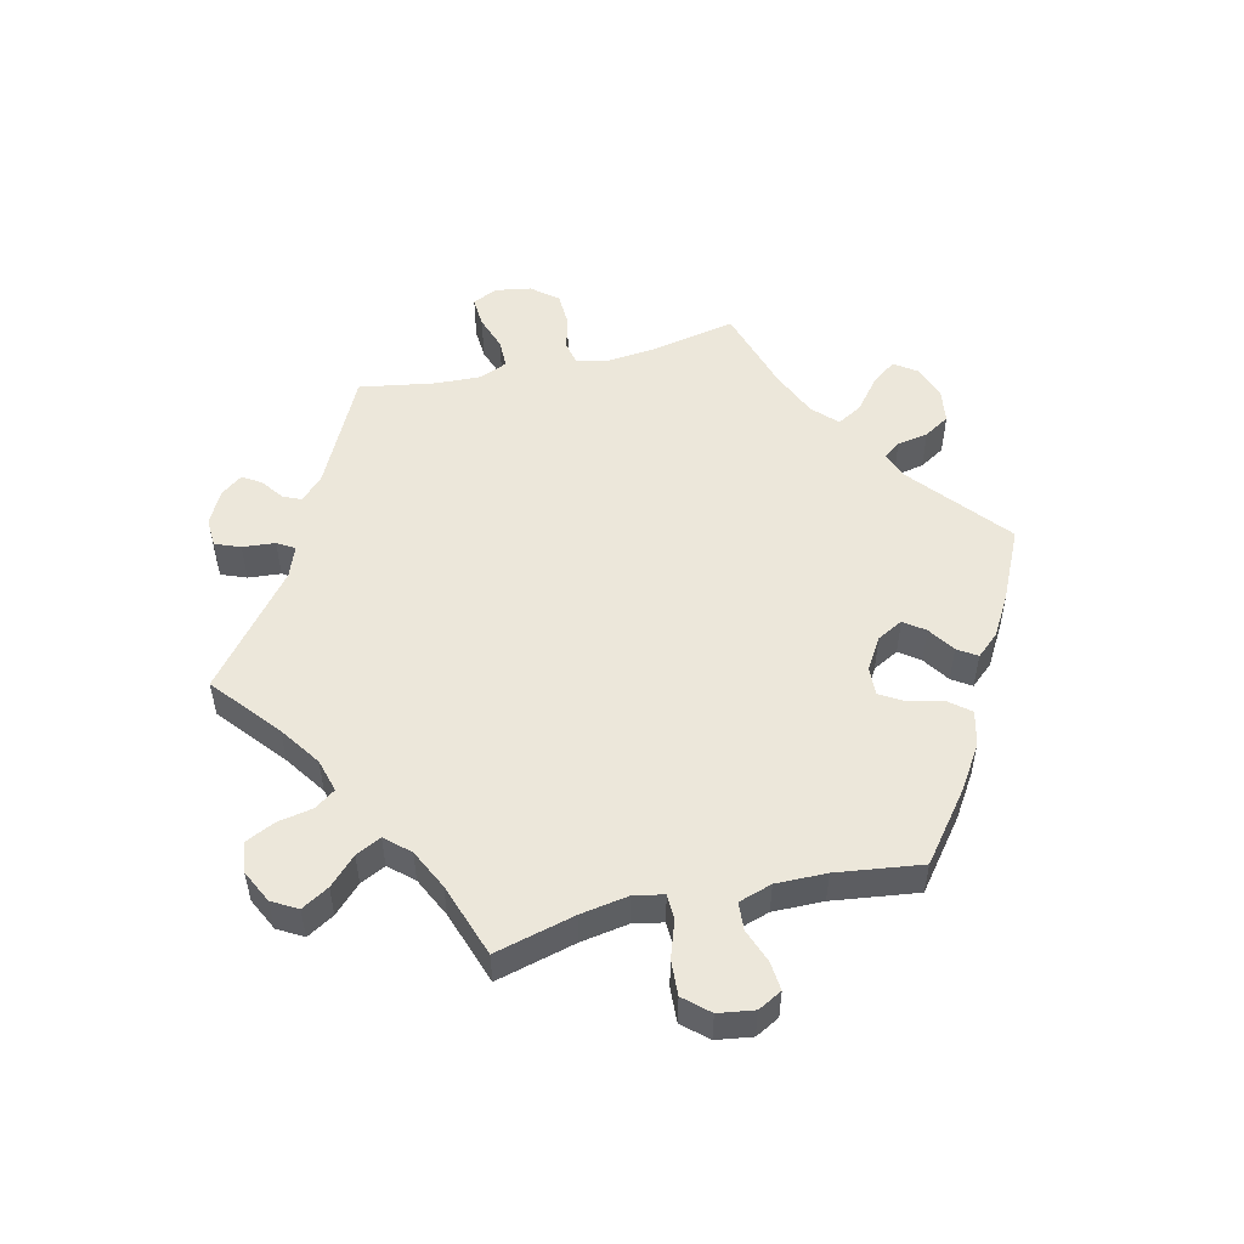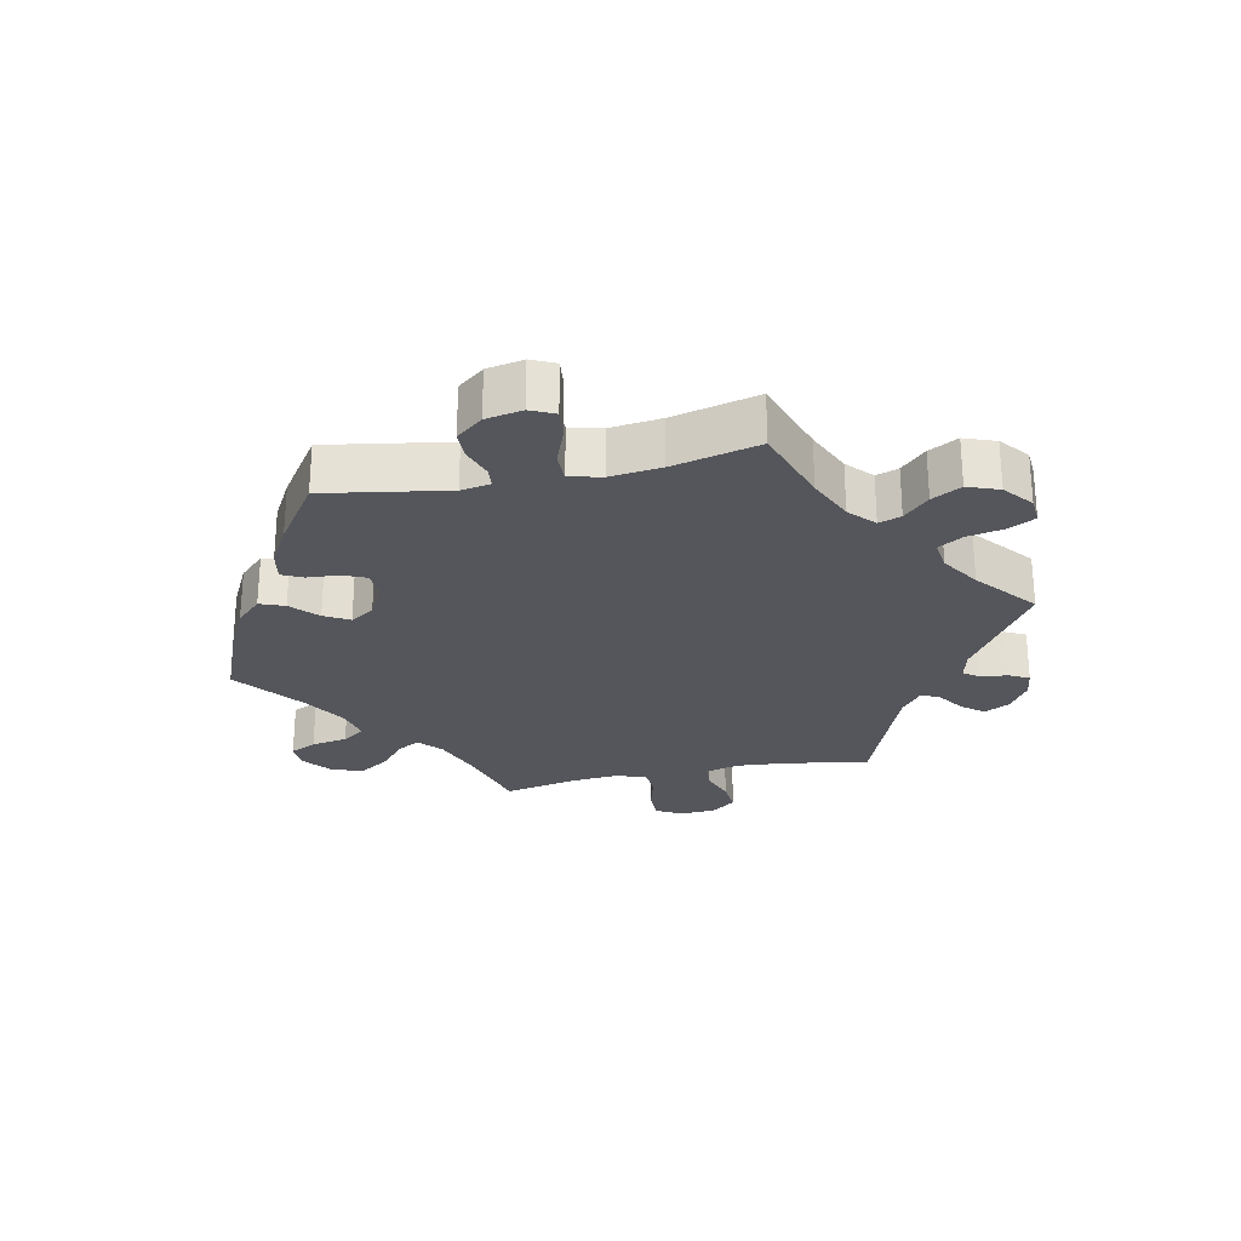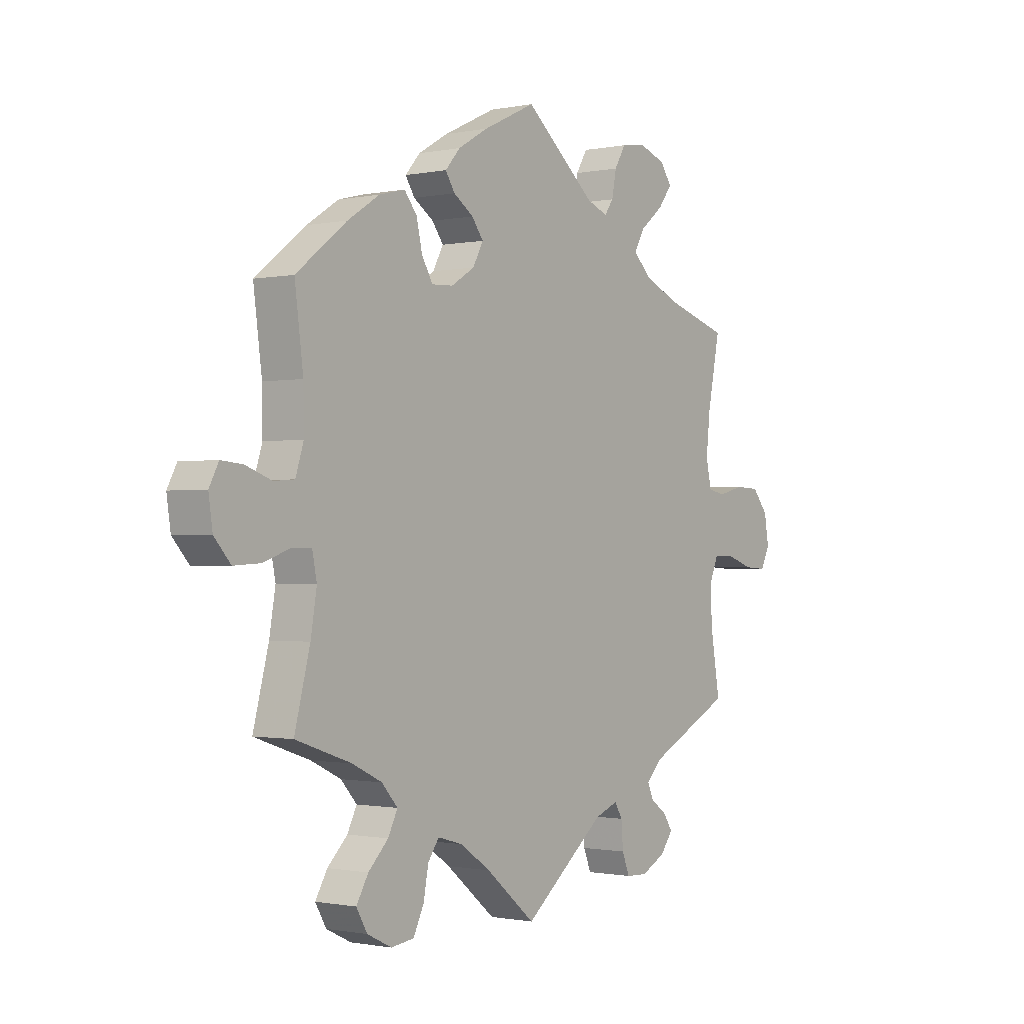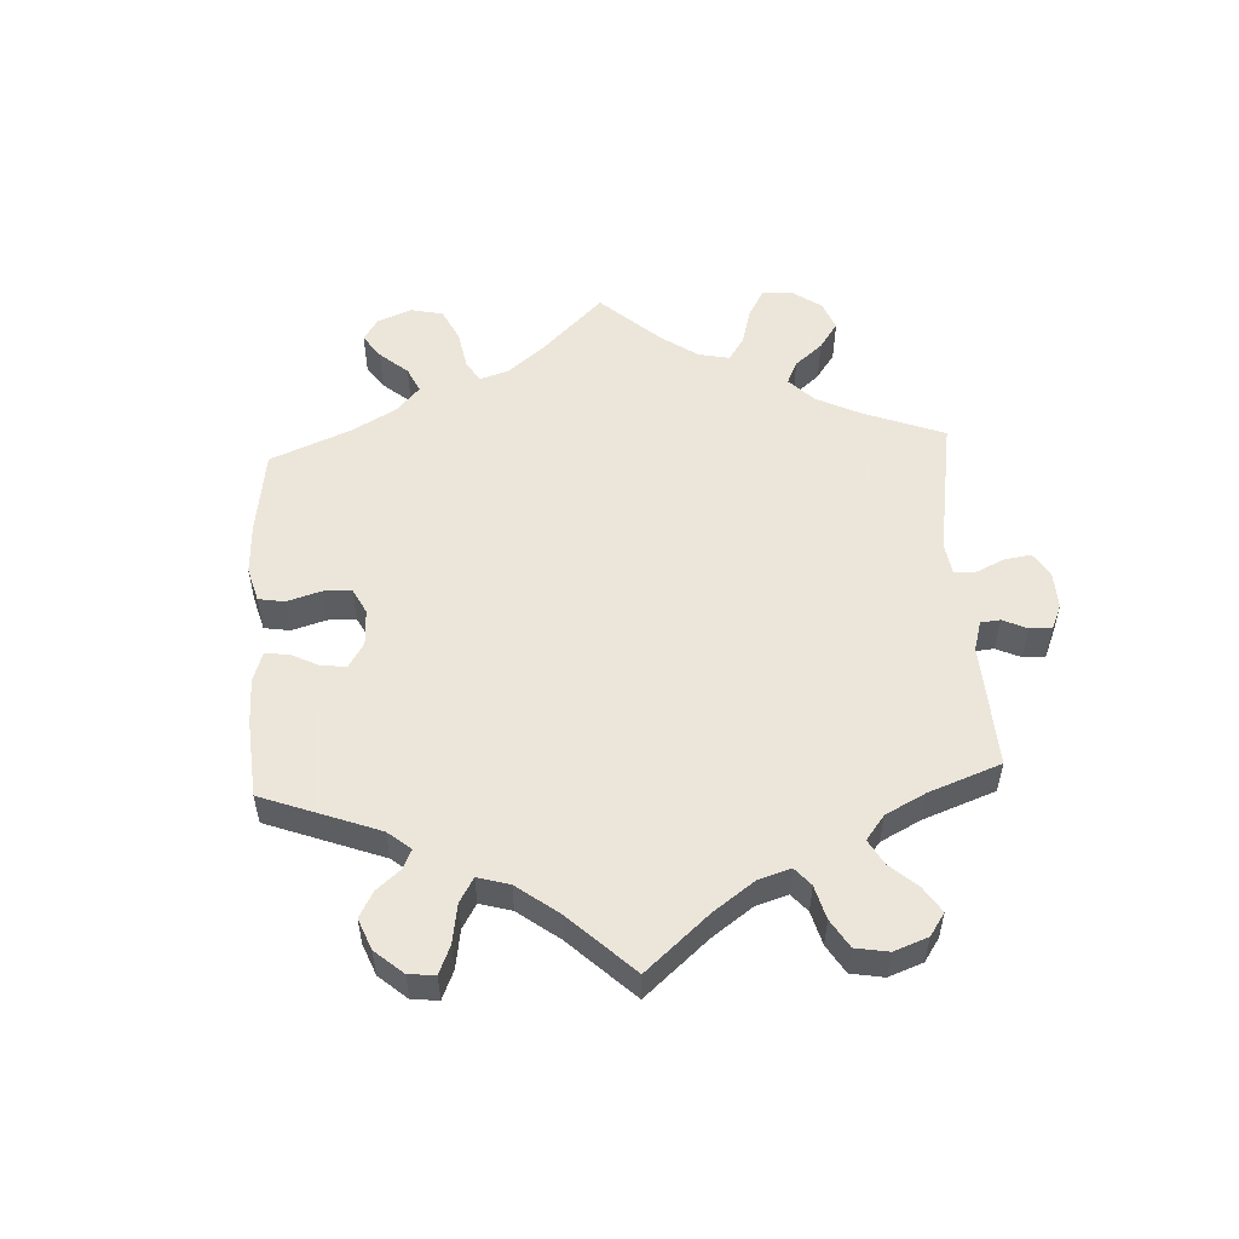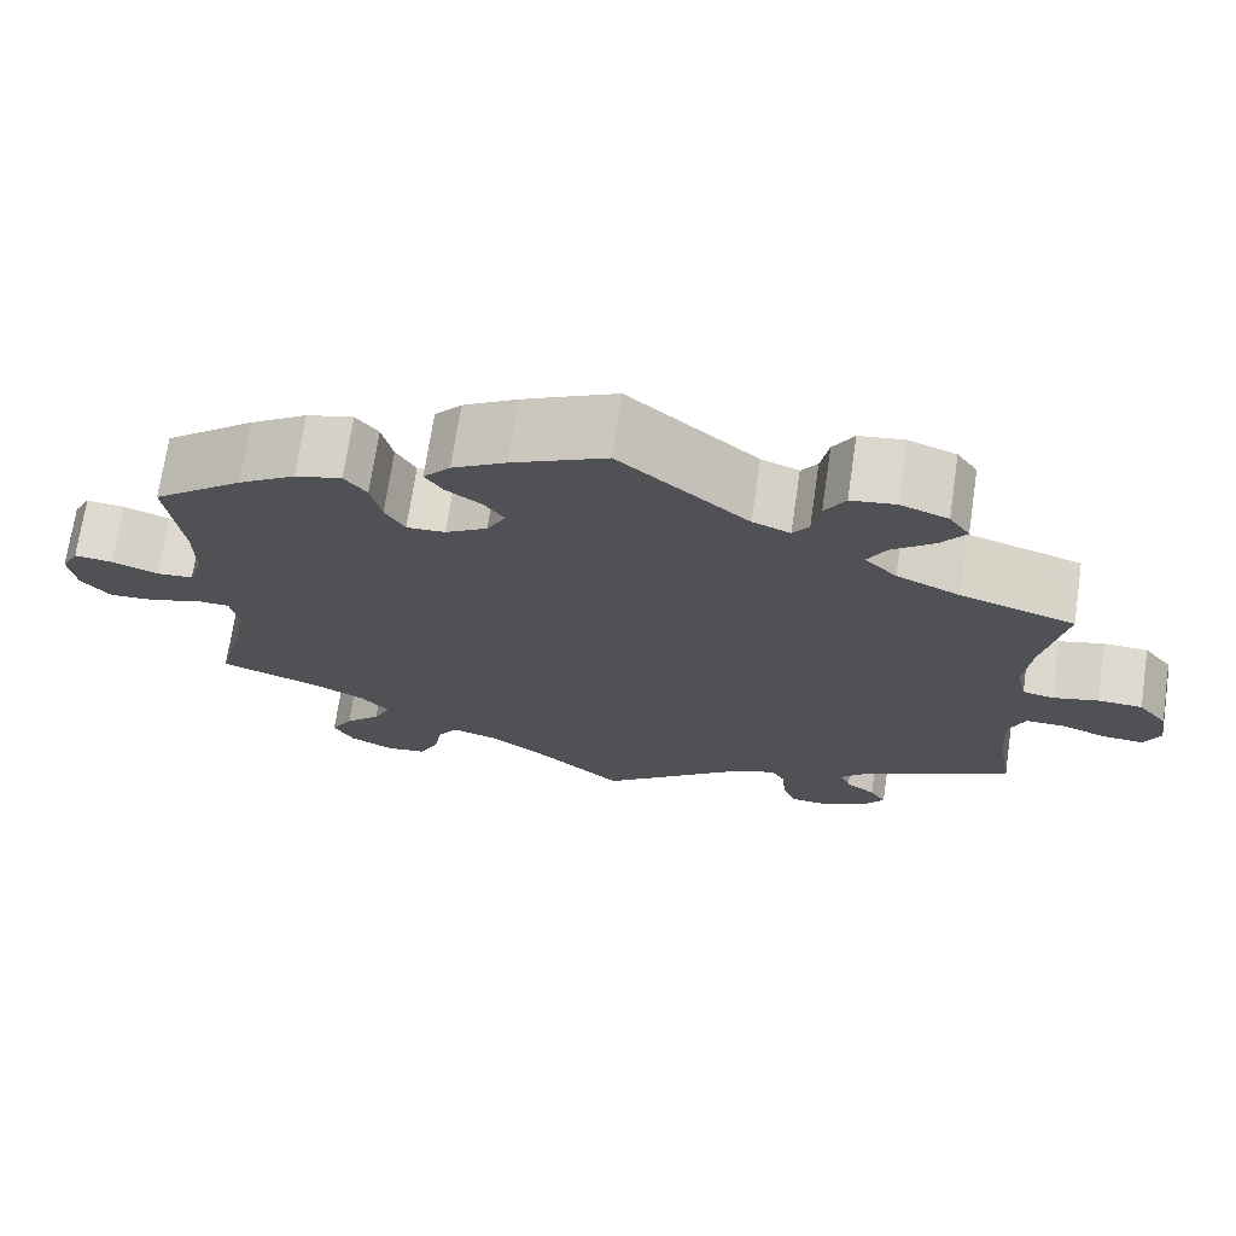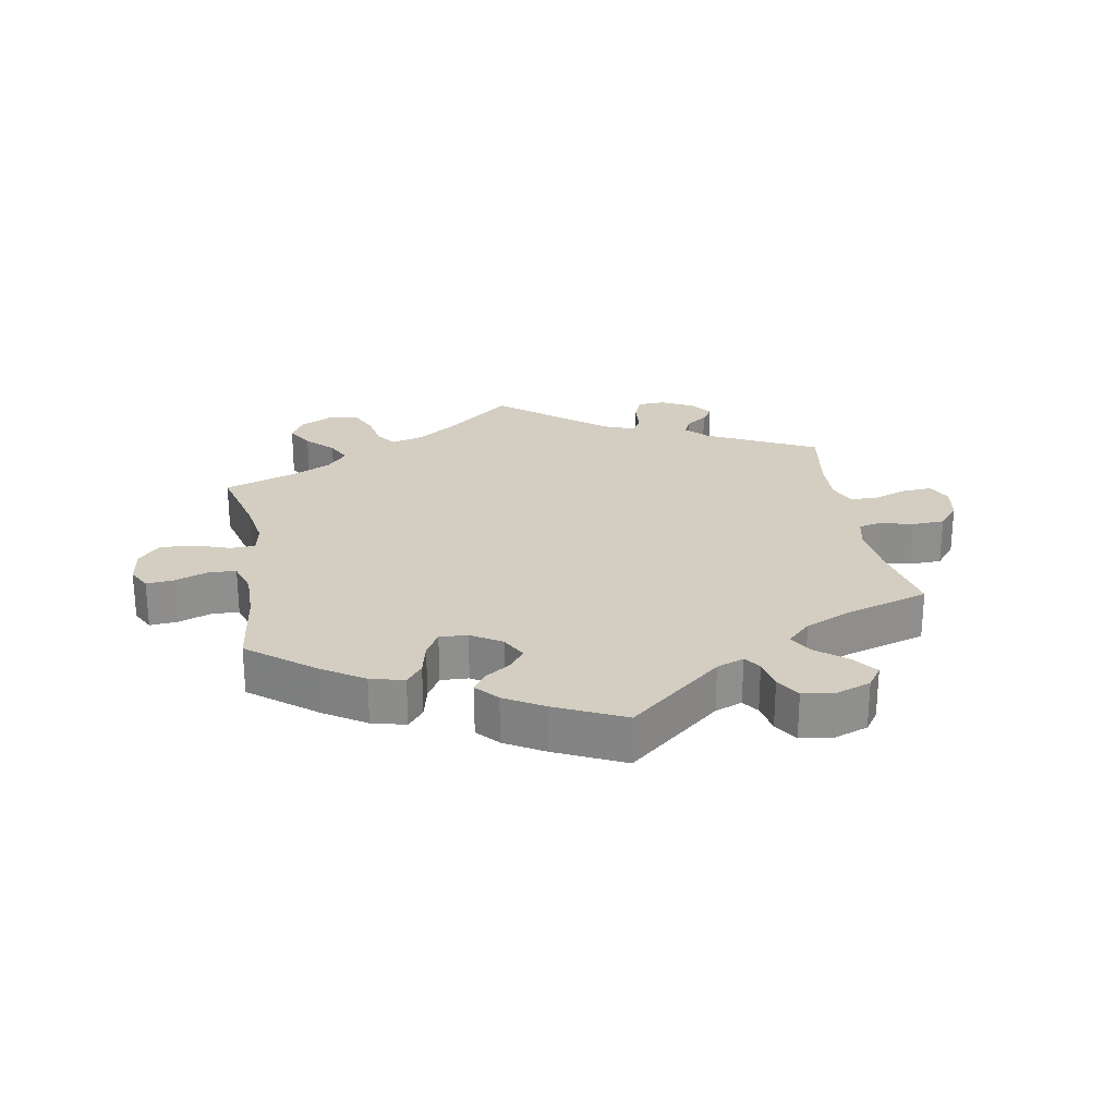
<metadata>
{"format":"obj","ext":"obj","renderer":"f3d","projection":"perspective","resolution":1024,"background":"white","views":[{"elev":52.3,"azim":-103.3,"up":"+Y"},{"elev":-26.3,"azim":42.1,"up":"+Y"},{"elev":-0.9,"azim":-53.4,"up":"+Z"},{"elev":54.2,"azim":57.1,"up":"+Y"},{"elev":70.8,"azim":8.4,"up":"+Z"},{"elev":25.3,"azim":-10.0,"up":"+Y"}]}
</metadata>
<code>
v -0.47 0.07 -0.169
v -0.458 0.07 -0.097
v -0.467 0.07 -0.052
v -0.505 0.07 -0.051
v -0.56 0.07 -0.07
v -0.613 0.07 -0.073
v -0.646 0.07 -0.036
v -0.654 0.07 0.018
v -0.635 0.07 0.054
v -0.592 0.07 0.05
v -0.54 0.07 0.031
v -0.499 0.07 0.034
v -0.483 0.07 0.084
v -0.484 0.07 0.16
v -0.501 0.07 0.289
v -0.4 0.07 0.368
v -0.336 0.07 0.409
v -0.284 0.07 0.422
v -0.259 0.07 0.391
v -0.247 0.07 0.339
v -0.225 0.07 0.302
v -0.182 0.07 0.304
v -0.135 0.07 0.333
v -0.114 0.07 0.372
v -0.137 0.07 0.403
v -0.177 0.07 0.43
v -0.196 0.07 0.459
v -0.166 0.07 0.493
v -0.106 0.07 0.528
v 0 0.07 0.578
v 0.144 0.07 0.458
v 0.186 0.07 0.442
v 0.204 0.07 0.467
v 0.213 0.07 0.514
v 0.236 0.07 0.552
v 0.286 0.07 0.559
v 0.339 0.07 0.54
v 0.362 0.07 0.507
v 0.334 0.07 0.47
v 0.287 0.07 0.432
v 0.266 0.07 0.395
v 0.302 0.07 0.36
v 0.373 0.07 0.329
v 0.501 0.07 0.29
v 0.476 0.07 0.166
v 0.468 0.07 0.091
v 0.479 0.07 0.041
v 0.514 0.07 0.034
v 0.565 0.07 0.047
v 0.615 0.07 0.045
v 0.647 0.07 0.006
v 0.656 0.07 -0.048
v 0.638 0.07 -0.085
v 0.592 0.07 -0.082
v 0.54 0.07 -0.064
v 0.497 0.07 -0.064
v 0.479 0.07 -0.107
v 0.482 0.07 -0.175
v 0.501 0.07 -0.289
v 0.332 0.07 -0.373
v 0.3 0.07 -0.406
v 0.312 0.07 -0.433
v 0.345 0.07 -0.457
v 0.363 0.07 -0.485
v 0.338 0.07 -0.518
v 0.289 0.07 -0.543
v 0.246 0.07 -0.541
v 0.231 0.07 -0.503
v 0.227 0.07 -0.454
v 0.211 0.07 -0.428
v 0.164 0.07 -0.446
v 0 0.07 -0.578
v -0.1 0.07 -0.495
v -0.161 0.07 -0.453
v -0.211 0.07 -0.439
v -0.233 0.07 -0.47
v -0.243 0.07 -0.523
v -0.264 0.07 -0.567
v -0.31 0.07 -0.573
v -0.359 0.07 -0.549
v -0.381 0.07 -0.511
v -0.357 0.07 -0.47
v -0.317 0.07 -0.43
v -0.298 0.07 -0.392
v -0.33 0.07 -0.356
v -0.39 0.07 -0.327
v -0.501 0.07 -0.289
v -0.47 0 -0.169
v -0.458 0 -0.097
v -0.467 0 -0.052
v -0.505 0 -0.051
v -0.56 0 -0.07
v -0.613 0 -0.073
v -0.646 0 -0.036
v -0.654 0 0.018
v -0.635 0 0.054
v -0.592 0 0.05
v -0.54 0 0.031
v -0.499 0 0.034
v -0.483 0 0.084
v -0.484 0 0.16
v -0.501 0 0.289
v -0.4 0 0.368
v -0.336 0 0.409
v -0.284 0 0.422
v -0.259 0 0.391
v -0.247 0 0.339
v -0.225 0 0.302
v -0.182 0 0.304
v -0.135 0 0.333
v -0.114 0 0.372
v -0.137 0 0.403
v -0.177 0 0.43
v -0.196 0 0.459
v -0.166 0 0.493
v -0.106 0 0.528
v 0 0 0.578
v 0.144 0 0.458
v 0.186 0 0.442
v 0.204 0 0.467
v 0.213 0 0.514
v 0.236 0 0.552
v 0.286 0 0.559
v 0.339 0 0.54
v 0.362 0 0.507
v 0.334 0 0.47
v 0.287 0 0.432
v 0.266 0 0.395
v 0.302 0 0.36
v 0.373 0 0.329
v 0.501 0 0.29
v 0.476 0 0.166
v 0.468 0 0.091
v 0.479 0 0.041
v 0.514 0 0.034
v 0.565 0 0.047
v 0.615 0 0.045
v 0.647 0 0.006
v 0.656 0 -0.048
v 0.638 0 -0.085
v 0.592 0 -0.082
v 0.54 0 -0.064
v 0.497 0 -0.064
v 0.479 0 -0.107
v 0.482 0 -0.175
v 0.501 0 -0.289
v 0.332 0 -0.373
v 0.3 0 -0.406
v 0.312 0 -0.433
v 0.345 0 -0.457
v 0.363 0 -0.485
v 0.338 0 -0.518
v 0.289 0 -0.543
v 0.246 0 -0.541
v 0.231 0 -0.503
v 0.227 0 -0.454
v 0.211 0 -0.428
v 0.164 0 -0.446
v 0 0 -0.578
v -0.1 0 -0.495
v -0.161 0 -0.453
v -0.211 0 -0.439
v -0.233 0 -0.47
v -0.243 0 -0.523
v -0.264 0 -0.567
v -0.31 0 -0.573
v -0.359 0 -0.549
v -0.381 0 -0.511
v -0.357 0 -0.47
v -0.317 0 -0.43
v -0.298 0 -0.392
v -0.33 0 -0.356
v -0.39 0 -0.327
v -0.501 0 -0.289
f 86 87 1
f 85 86 1 2
f 84 85 2 3
f 80 81 82 83
f 80 83 84
f 79 80 84
f 76 77 78 79
f 75 76 79 84
f 74 75 84 3
f 71 72 73
f 70 71 73 74
f 66 67 68 69
f 66 69 70
f 65 66 70
f 62 63 64 65
f 61 62 65 70
f 60 61 70 74
f 58 59 60 74
f 52 53 54 55
f 52 55 56
f 51 52 56
f 48 49 50 51
f 47 48 51 56
f 46 47 56 57
f 43 44 45
f 42 43 45 46
f 41 42 46 57
f 37 38 39 40
f 37 40 41
f 36 37 41
f 33 34 35 36
f 32 33 36 41
f 31 32 41 57
f 25 26 27 28
f 24 25 28 29
f 17 18 19 20
f 17 20 21
f 14 15 16 17
f 13 14 17 21
f 12 13 21 22
f 8 9 10 11
f 8 11 12
f 7 8 12
f 4 5 6 7
f 3 4 7 12
f 24 29 30 31
f 23 24 31 57
f 23 57 58 74
f 22 23 74
f 3 12 22 74
f 88 174 173
f 89 88 173 172
f 90 89 172 171
f 170 169 168 167
f 171 170 167
f 171 167 166
f 166 165 164 163
f 171 166 163 162
f 90 171 162 161
f 160 159 158
f 161 160 158 157
f 156 155 154 153
f 157 156 153
f 157 153 152
f 152 151 150 149
f 157 152 149 148
f 161 157 148 147
f 161 147 146 145
f 142 141 140 139
f 143 142 139
f 143 139 138
f 138 137 136 135
f 143 138 135 134
f 144 143 134 133
f 132 131 130
f 133 132 130 129
f 144 133 129 128
f 127 126 125 124
f 128 127 124
f 128 124 123
f 123 122 121 120
f 128 123 120 119
f 144 128 119 118
f 115 114 113 112
f 116 115 112 111
f 107 106 105 104
f 108 107 104
f 104 103 102 101
f 108 104 101 100
f 109 108 100 99
f 98 97 96 95
f 99 98 95
f 99 95 94
f 94 93 92 91
f 99 94 91 90
f 118 117 116 111
f 144 118 111 110
f 161 145 144 110
f 161 110 109
f 161 109 99 90
f 1 88 89 2
f 2 89 90 3
f 3 90 91 4
f 4 91 92 5
f 5 92 93 6
f 6 93 94 7
f 7 94 95 8
f 8 95 96 9
f 9 96 97 10
f 10 97 98 11
f 11 98 99 12
f 12 99 100 13
f 13 100 101 14
f 14 101 102 15
f 15 102 103 16
f 16 103 104 17
f 17 104 105 18
f 18 105 106 19
f 19 106 107 20
f 20 107 108 21
f 21 108 109 22
f 22 109 110 23
f 23 110 111 24
f 24 111 112 25
f 25 112 113 26
f 26 113 114 27
f 27 114 115 28
f 28 115 116 29
f 29 116 117 30
f 30 117 118 31
f 31 118 119 32
f 32 119 120 33
f 33 120 121 34
f 34 121 122 35
f 35 122 123 36
f 36 123 124 37
f 37 124 125 38
f 38 125 126 39
f 39 126 127 40
f 40 127 128 41
f 41 128 129 42
f 42 129 130 43
f 43 130 131 44
f 44 131 132 45
f 45 132 133 46
f 46 133 134 47
f 47 134 135 48
f 48 135 136 49
f 49 136 137 50
f 50 137 138 51
f 51 138 139 52
f 52 139 140 53
f 53 140 141 54
f 54 141 142 55
f 55 142 143 56
f 56 143 144 57
f 57 144 145 58
f 58 145 146 59
f 59 146 147 60
f 60 147 148 61
f 61 148 149 62
f 62 149 150 63
f 63 150 151 64
f 64 151 152 65
f 65 152 153 66
f 66 153 154 67
f 67 154 155 68
f 68 155 156 69
f 69 156 157 70
f 70 157 158 71
f 71 158 159 72
f 72 159 160 73
f 73 160 161 74
f 74 161 162 75
f 75 162 163 76
f 76 163 164 77
f 77 164 165 78
f 78 165 166 79
f 79 166 167 80
f 80 167 168 81
f 81 168 169 82
f 82 169 170 83
f 83 170 171 84
f 84 171 172 85
f 85 172 173 86
f 86 173 174 87
f 87 174 88 1

</code>
